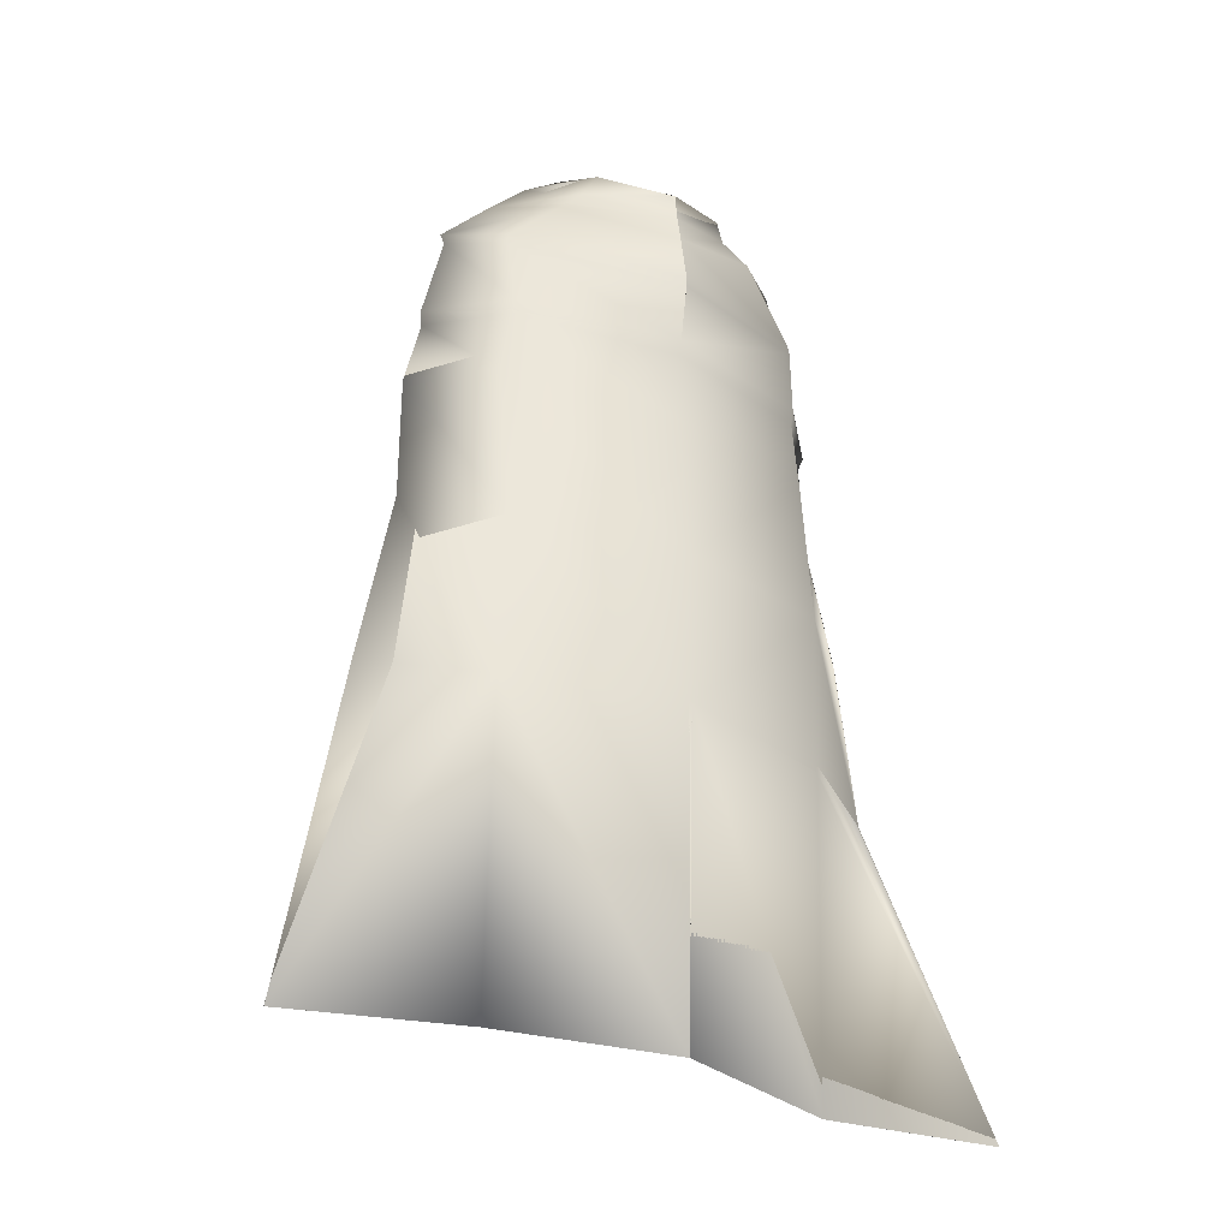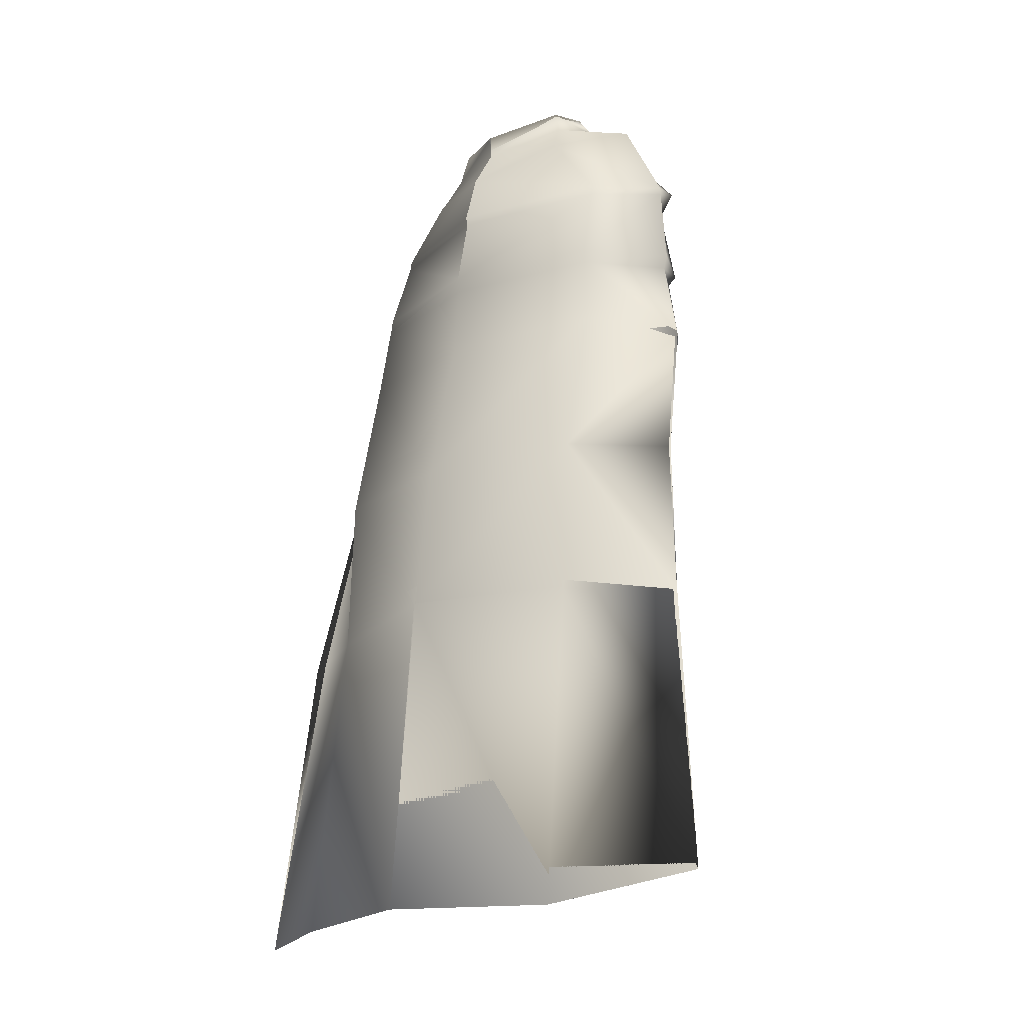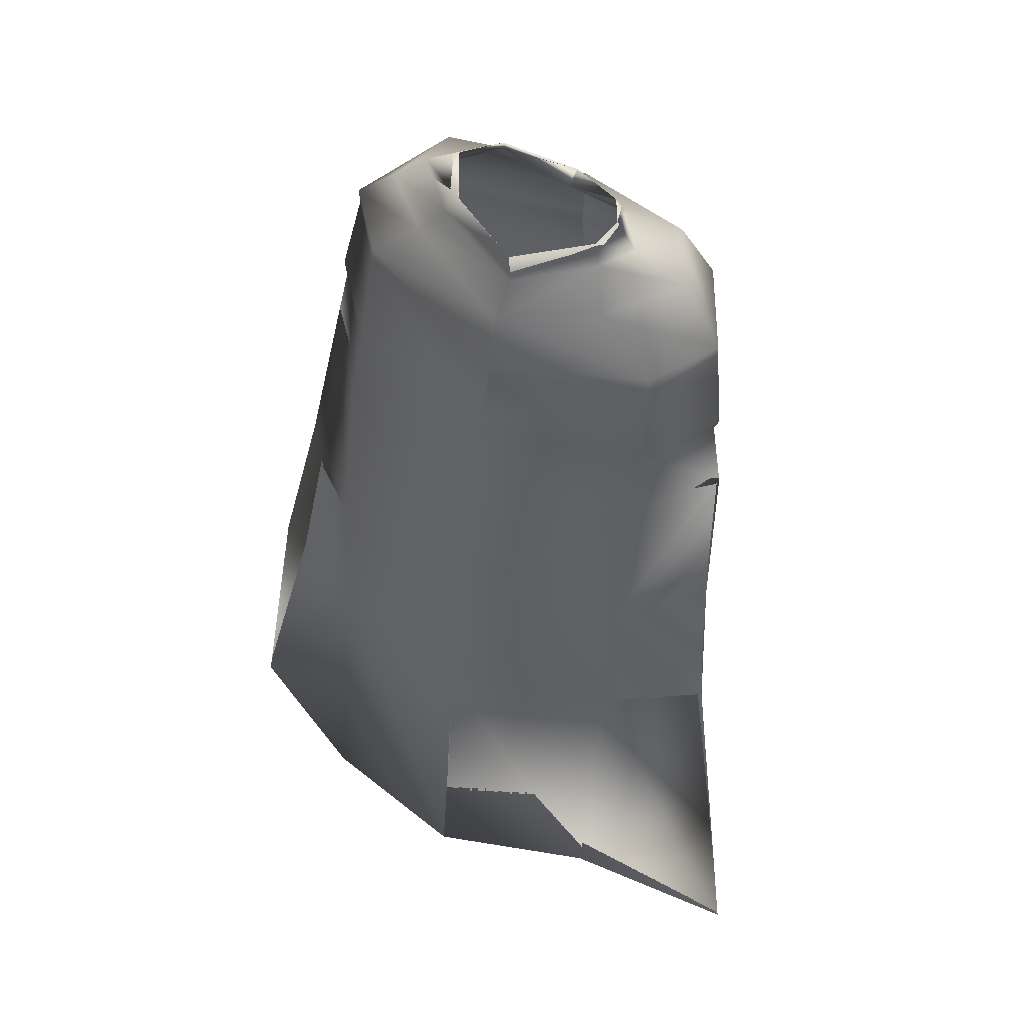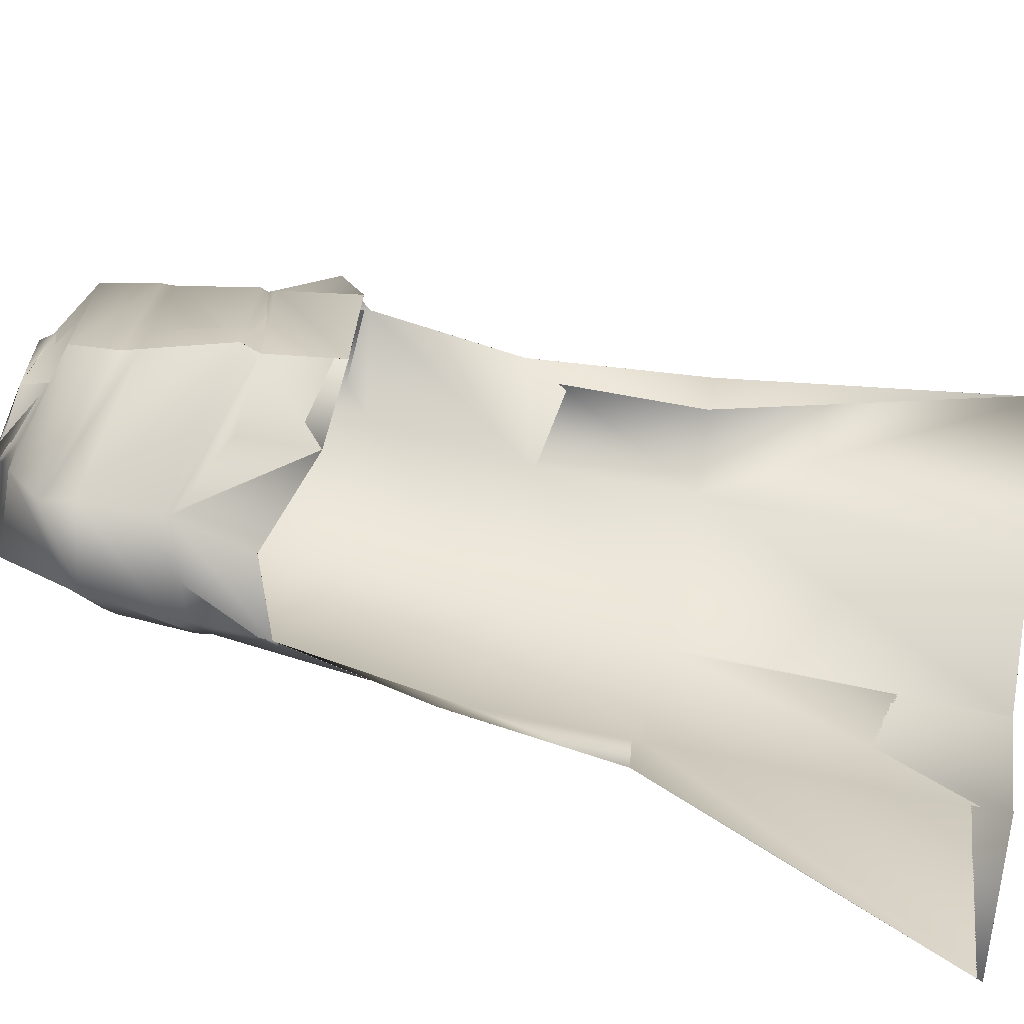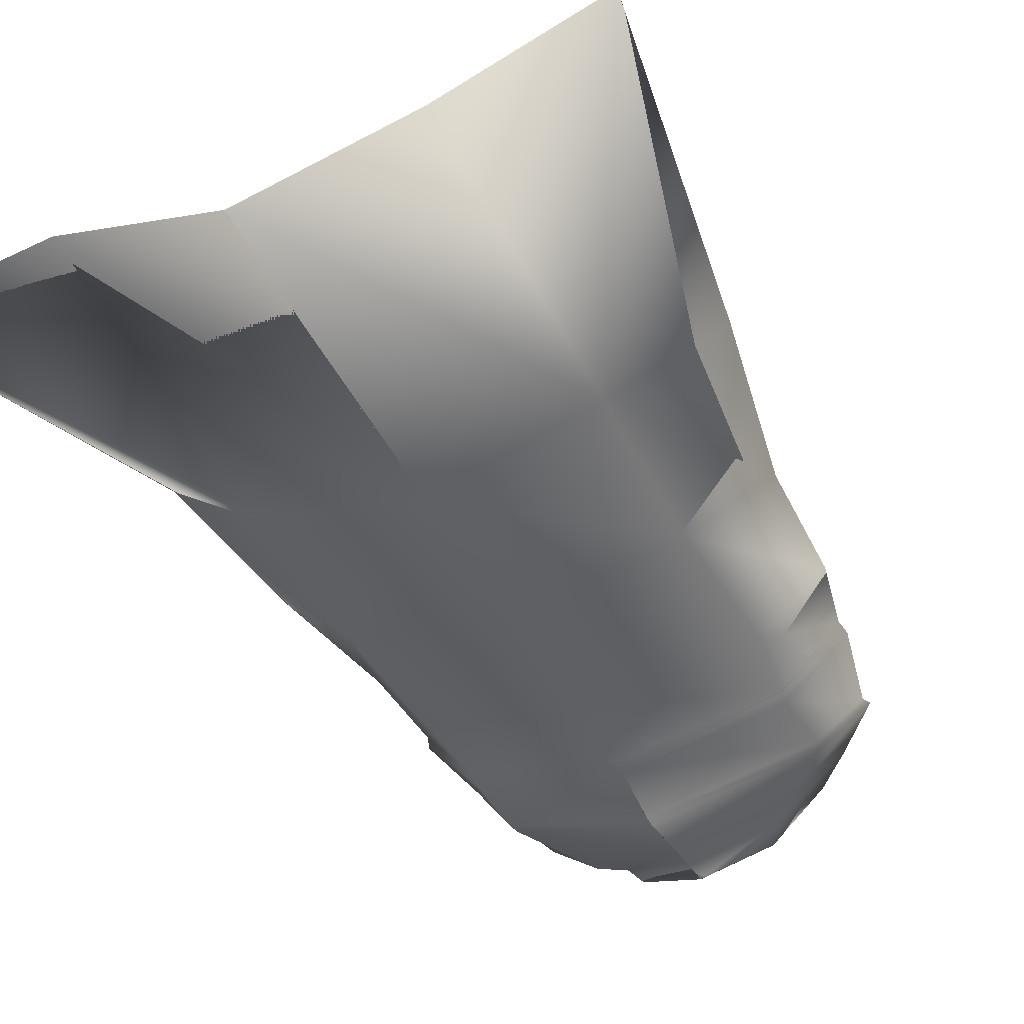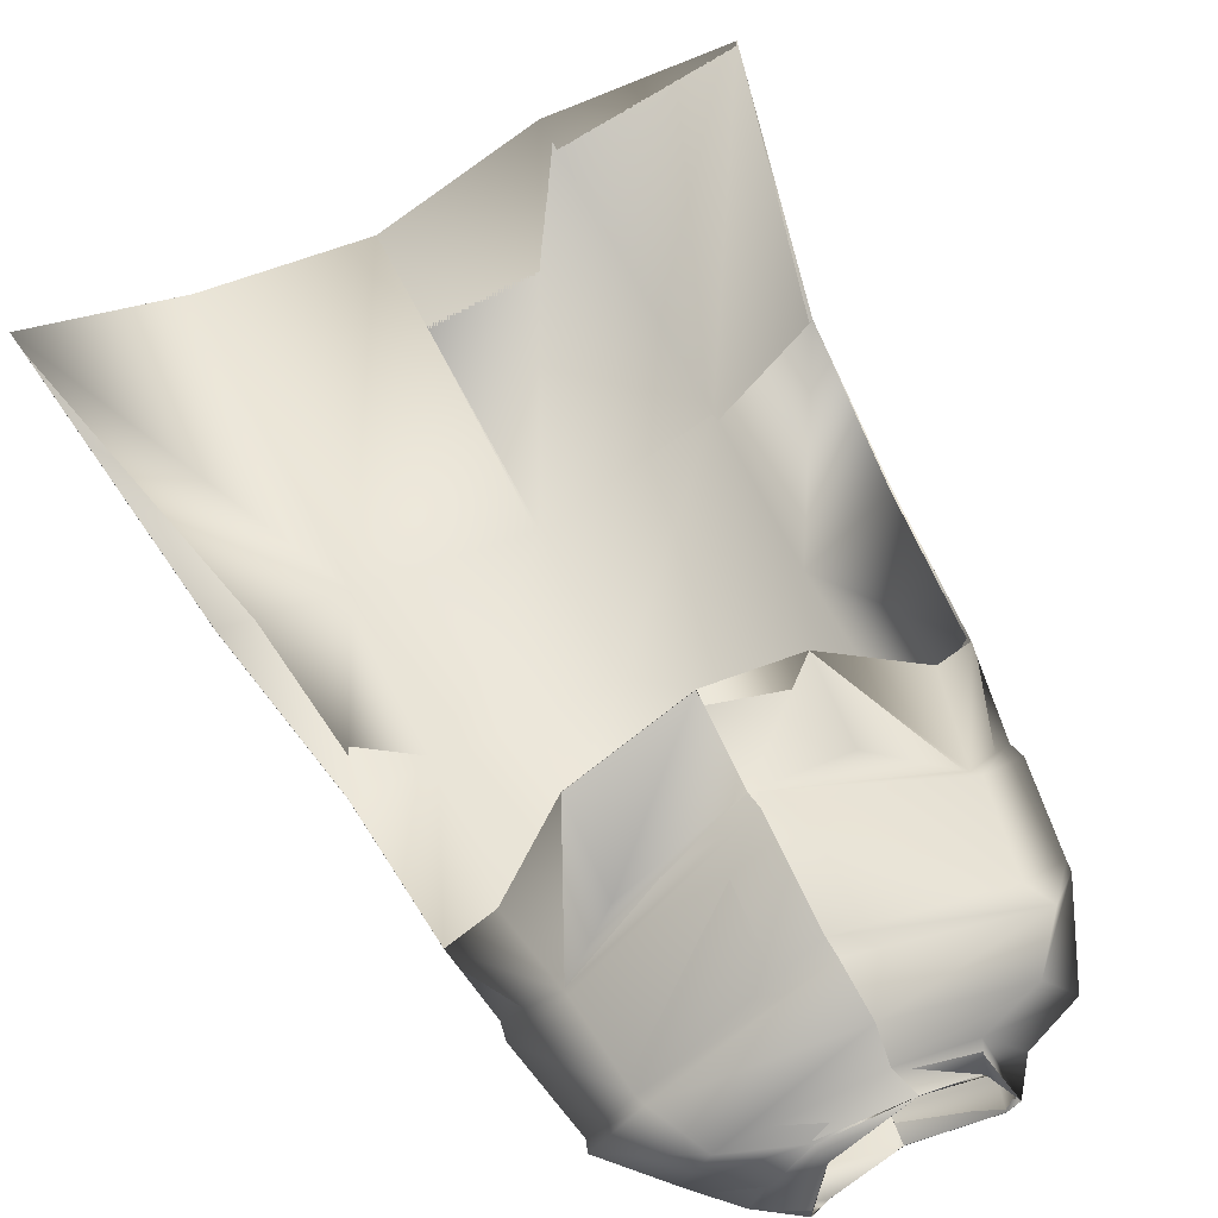
<metadata>
{"format":"obj","ext":"obj","renderer":"f3d","projection":"perspective","resolution":1024,"background":"white","views":[{"elev":-27.6,"azim":153.7,"up":"+Y"},{"elev":-23.8,"azim":-132.5,"up":"+Y"},{"elev":49.2,"azim":-150.4,"up":"+Y"},{"elev":46.5,"azim":-75.0,"up":"+Z"},{"elev":-50.9,"azim":28.6,"up":"+Z"},{"elev":65.0,"azim":156.1,"up":"+Z"}]}
</metadata>
<code>
o Capa_Stand_Cylinder.003
v 0.135 2.534 -0.1175
v 0.1017 2.589 -0.1253
v 0.2286 2.571 -0.03875
v 0.1512 2.619 -0.03623
v 0.1262 2.551 0.08936
v 0.1111 2.568 0.07184
v 0.1896 2.477 -0.136
v 0.3048 2.502 -0.03876
v 0.2619 2.513 0.1051
v 0.3019 2.374 -0.1372
v 0.4051 2.409 -0.02789
v 0.315 2.406 0.08464
v 0.3072 2.183 -0.1873
v 0.4448 2.203 -0.04241
v 0.3496 2.215 0.08796
v 0.3388 2.009 -0.1975
v 0.4742 2.037 -0.03789
v 0.3938 2.063 0.1151
v 0.3446 1.672 -0.2576
v 0.5087 1.725 -0.1243
v 0.3568 1.334 -0.2568
v 0.5917 1.355 -0.1642
v 0.2524 1.97 0.2093
v 0.3214 2.386 0.07781
v 0.3981 2.386 -0.0336
v 0.3059 2.352 -0.1383
v 0.3516 2.202 0.07726
v 0.4406 2.172 -0.03837
v 0.314 2.148 -0.191
v 0.2363 2.14 0.1442
v 0.3909 0.6739 -0.3038
v 0.7104 0.7025 -0.1667
v 0.1365 2.537 -0.1208
v 0.1019 2.589 -0.1258
v 0.2278 2.571 -0.03621
v 0.1503 2.619 -0.03806
v 0.1255 2.547 0.09047
v 0.1131 2.582 0.07175
v 0.1895 2.475 -0.1344
v 0.3046 2.502 -0.03948
v 0.2625 2.513 0.1048
v 0.3027 2.373 -0.1375
v 0.4049 2.409 -0.0283
v 0.3151 2.405 0.08446
v 0.3077 2.184 -0.19
v 0.4452 2.204 -0.04253
v 0.3489 2.215 0.08627
v 0.3386 2.009 -0.1971
v 0.4741 2.037 -0.03797
v 0.3934 2.063 0.1148
v 0.3443 1.672 -0.2578
v 0.5083 1.725 -0.1241
v 0.3572 1.334 -0.2581
v 0.5915 1.355 -0.1638
v 0.2524 1.97 0.2092
v 0.3216 2.386 0.07804
v 0.3983 2.386 -0.03414
v 0.3062 2.351 -0.139
v 0.3512 2.202 0.07641
v 0.4413 2.173 -0.03868
v 0.3134 2.149 -0.1904
v 0.25 2.143 0.182
v 0.3909 0.6739 -0.3038
v 0.7103 0.7025 -0.1667
v -0.04922 2.491 -0.1883
v -0.04672 2.549 -0.1861
v -0.1992 2.531 -0.1042
v -0.1895 2.582 -0.1039
v -0.2399 2.53 -0.02995
v -0.2005 2.59 -0.03481
v -0.1627 2.507 0.08275
v -0.1503 2.557 0.05754
v -0.02134 2.501 0.1032
v -0.03936 2.554 0.1029
v -0.03706 2.413 -0.225
v -0.2321 2.454 -0.1522
v -0.3476 2.485 -0.02732
v -0.2692 2.478 0.1235
v -0.009793 2.457 0.2016
v -0.03529 2.3 -0.2521
v -0.3335 2.304 -0.1294
v -0.417 2.318 0.009123
v -0.3369 2.389 0.1364
v -0.003108 2.354 0.205
v -0.01691 2.141 -0.2594
v -0.3284 2.127 -0.1521
v -0.4388 2.122 0.000703
v -0.3265 2.172 0.1488
v 0.01371 2.127 0.2653
v -0.006127 1.96 -0.2573
v -0.3348 1.948 -0.1557
v -0.4468 1.927 0.0189
v -0.3493 1.98 0.1263
v 0.02114 1.925 0.2657
v 0.002481 1.633 -0.3149
v -0.3228 1.623 -0.207
v -0.4687 1.621 -0.04043
v 0.01636 1.318 -0.3422
v -0.3136 1.292 -0.2155
v -0.4942 1.276 -0.06259
v -0.1644 1.917 0.2184
v -0.0364 2.283 -0.2486
v -0.3109 2.336 0.1241
v -0.4178 2.299 0.009763
v -0.3362 2.278 -0.1348
v 0.001925 2.32 0.2124
v -0.01459 2.109 -0.2544
v 0.01607 2.09 0.2434
v -0.3161 2.155 0.1367
v -0.4267 2.096 0.003372
v -0.3244 2.097 -0.1486
v -0.1583 2.055 0.1875
v 0.04493 0.653 -0.3689
v -0.2832 0.627 -0.2384
v -0.663 0.6316 -0.2144
v -0.04951 2.491 -0.1888
v -0.04573 2.549 -0.1856
v -0.2001 2.533 -0.1063
v -0.1894 2.582 -0.1037
v -0.2413 2.53 -0.03104
v -0.2004 2.59 -0.03465
v -0.1634 2.509 0.08323
v -0.151 2.552 0.05759
v -0.02114 2.501 0.1039
v -0.03945 2.553 0.1032
v -0.03729 2.413 -0.225
v -0.2321 2.455 -0.1516
v -0.348 2.485 -0.02555
v -0.2691 2.477 0.1233
v -0.01001 2.457 0.1998
v -0.03526 2.3 -0.2521
v -0.3332 2.305 -0.1288
v -0.4171 2.318 0.008996
v -0.3372 2.389 0.1364
v -0.003108 2.354 0.205
v -0.01706 2.141 -0.2595
v -0.3287 2.127 -0.1526
v -0.4397 2.123 -0.000603
v -0.3259 2.172 0.1464
v 0.01368 2.127 0.2652
v -0.006281 1.96 -0.2572
v -0.335 1.948 -0.1559
v -0.4466 1.927 0.01889
v -0.3491 1.98 0.1261
v 0.02104 1.925 0.2657
v 0.002429 1.633 -0.315
v -0.3248 1.623 -0.21
v -0.4687 1.621 -0.04033
v 0.01639 1.318 -0.3422
v -0.3135 1.292 -0.2153
v -0.4942 1.277 -0.06261
v -0.1645 1.917 0.2183
v -0.03639 2.283 -0.2485
v -0.311 2.335 0.1241
v -0.4182 2.299 0.009367
v -0.3366 2.278 -0.1342
v 0.001836 2.32 0.2123
v -0.01472 2.109 -0.2547
v 0.01616 2.09 0.2436
v -0.3165 2.155 0.1348
v -0.4285 2.096 0.001824
v -0.3248 2.097 -0.1495
v -0.163 2.082 0.2082
v 0.04492 0.653 -0.3689
v -0.2832 0.627 -0.2384
v -0.6629 0.6316 -0.2144
f 65 1 66
f 1 3 2
f 3 5 6
f 5 73 74
f 5 9 73
f 3 8 5
f 1 7 8
f 65 75 7
f 9 12 79
f 8 11 9
f 7 10 11
f 75 80 10
f 24 15 89
f 25 14 24
f 26 13 25
f 102 85 26
f 30 23 94
f 28 17 27
f 29 16 28
f 107 90 29
f 16 19 17
f 90 95 16
f 19 21 20
f 95 98 19
f 27 18 23
f 11 25 12
f 10 26 11
f 80 102 10
f 12 24 84
f 14 28 15
f 13 29 14
f 85 107 29
f 89 30 108
f 22 21 32
f 21 98 113
f 116 117 33
f 33 34 35
f 35 36 38
f 37 38 125
f 37 124 41
f 35 37 40
f 33 35 40
f 116 33 39
f 41 130 44
f 40 41 43
f 39 40 43
f 126 39 42
f 56 157 140
f 57 56 46
f 58 57 45
f 153 58 136
f 62 159 145
f 60 59 49
f 61 60 48
f 158 61 141
f 48 49 51
f 141 48 146
f 51 52 53
f 146 51 149
f 59 62 55
f 43 44 57
f 42 43 58
f 131 42 153
f 44 135 56
f 46 47 60
f 45 46 61
f 136 45 61
f 59 159 62
f 54 64 53
f 53 63 164
f 6 74 38
f 94 23 145
f 32 31 63
f 2 4 34
f 66 2 34
f 4 6 38
f 18 17 49
f 17 20 52
f 22 32 54
f 31 113 164
f 23 18 50
f 20 22 54
f 65 66 68
f 67 68 69
f 69 70 71
f 71 72 73
f 71 73 78
f 69 71 77
f 67 69 77
f 65 67 75
f 78 79 83
f 77 78 82
f 76 77 82
f 75 76 81
f 103 106 89
f 104 103 87
f 105 104 86
f 102 105 85
f 112 108 101
f 110 109 92
f 111 110 92
f 107 111 91
f 91 92 96
f 90 91 95
f 96 97 100
f 95 96 99
f 109 112 101
f 82 83 104
f 81 82 105
f 80 81 105
f 83 84 106
f 87 88 110
f 86 87 111
f 85 86 107
f 109 108 112
f 100 115 99
f 99 114 98
f 116 118 119
f 118 120 119
f 120 122 121
f 122 124 123
f 122 129 124
f 120 128 122
f 118 127 128
f 116 126 118
f 129 134 130
f 128 133 129
f 127 132 133
f 126 131 132
f 154 139 140
f 155 138 154
f 156 137 155
f 153 136 156
f 163 152 159
f 161 143 160
f 162 142 143
f 158 141 142
f 142 147 143
f 141 146 142
f 147 150 151
f 146 149 147
f 160 144 152
f 133 155 134
f 132 156 133
f 131 153 156
f 134 154 157
f 138 161 139
f 137 162 138
f 136 158 137
f 160 163 159
f 151 150 166
f 150 149 165
f 72 123 74
f 89 140 159
f 94 145 152
f 73 124 130
f 115 166 165
f 102 153 80
f 68 119 121
f 79 130 84
f 106 157 89
f 66 117 68
f 74 125 124
f 85 136 102
f 113 164 98
f 70 121 72
f 93 144 92
f 92 143 97
f 100 151 115
f 75 126 65
f 114 165 164
f 108 159 94
f 101 152 144
f 80 131 126
f 97 148 100
f 65 116 117
f 84 135 106
f 1 2 66
f 3 4 2
f 4 3 6
f 6 5 74
f 9 79 73
f 8 9 5
f 3 1 8
f 1 65 7
f 12 84 79
f 11 12 9
f 8 7 11
f 7 75 10
f 106 24 89
f 14 15 24
f 13 14 25
f 85 13 26
f 108 30 94
f 17 18 27
f 16 17 28
f 90 16 29
f 19 20 17
f 95 19 16
f 21 22 20
f 98 21 19
f 30 27 23
f 25 24 12
f 26 25 11
f 102 26 10
f 24 106 84
f 28 27 15
f 29 28 14
f 13 85 29
f 15 27 89
f 27 30 89
f 21 31 32
f 31 21 113
f 117 34 33
f 34 36 35
f 37 35 38
f 124 37 125
f 124 130 41
f 37 41 40
f 39 33 40
f 126 116 39
f 130 135 44
f 41 44 43
f 42 39 43
f 131 126 42
f 47 56 140
f 56 47 46
f 57 46 45
f 58 45 136
f 55 62 145
f 59 50 49
f 60 49 48
f 61 48 141
f 49 52 51
f 48 51 146
f 52 54 53
f 51 53 149
f 50 59 55
f 44 56 57
f 43 57 58
f 42 58 153
f 135 157 56
f 47 59 60
f 46 60 61
f 158 136 61
f 47 140 59
f 140 159 59
f 64 63 53
f 149 53 164
f 74 125 38
f 23 55 145
f 64 32 63
f 4 36 34
f 117 66 34
f 36 4 38
f 50 18 49
f 49 17 52
f 32 64 54
f 63 31 164
f 55 23 50
f 52 20 54
f 67 65 68
f 68 70 69
f 70 72 71
f 72 74 73
f 73 79 78
f 71 78 77
f 76 67 77
f 67 76 75
f 79 84 83
f 78 83 82
f 81 76 82
f 80 75 81
f 88 103 89
f 103 88 87
f 104 87 86
f 105 86 85
f 108 94 101
f 109 93 92
f 91 111 92
f 90 107 91
f 92 97 96
f 91 96 95
f 99 96 100
f 98 95 99
f 93 109 101
f 83 103 104
f 82 104 105
f 102 80 105
f 103 83 106
f 88 109 110
f 87 110 111
f 86 111 107
f 88 89 108
f 109 88 108
f 115 114 99
f 114 113 98
f 117 116 119
f 120 121 119
f 122 123 121
f 124 125 123
f 129 130 124
f 128 129 122
f 120 118 128
f 126 127 118
f 134 135 130
f 133 134 129
f 128 127 133
f 127 126 132
f 157 154 140
f 138 139 154
f 137 138 155
f 136 137 156
f 152 145 159
f 143 144 160
f 161 162 143
f 162 158 142
f 147 148 143
f 146 147 142
f 148 147 151
f 149 150 147
f 163 160 152
f 155 154 134
f 156 155 133
f 132 131 156
f 135 134 157
f 161 160 139
f 162 161 138
f 158 162 137
f 139 160 159
f 140 139 159
f 150 165 166
f 149 164 165
f 123 125 74
f 108 89 159
f 101 94 152
f 79 73 130
f 114 115 165
f 153 131 80
f 70 68 121
f 130 135 84
f 157 140 89
f 117 119 68
f 73 74 124
f 136 153 102
f 164 149 98
f 121 123 72
f 144 143 92
f 143 148 97
f 151 166 115
f 126 116 65
f 113 114 164
f 159 145 94
f 93 101 144
f 75 80 126
f 148 151 100
f 66 65 117
f 135 157 106

</code>
